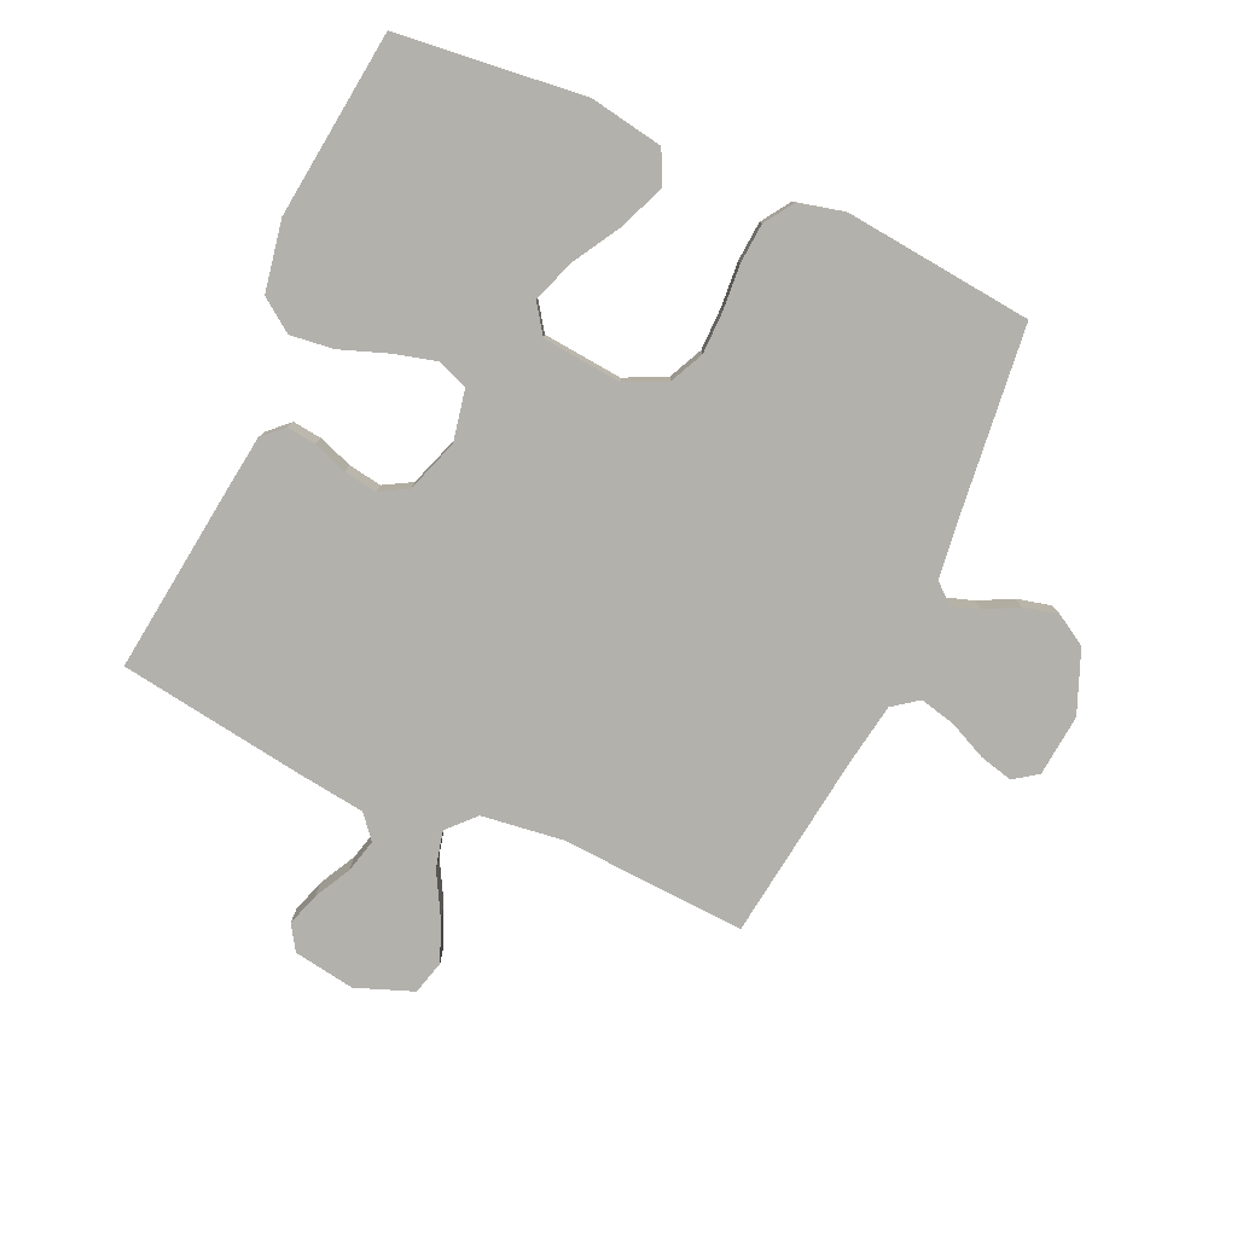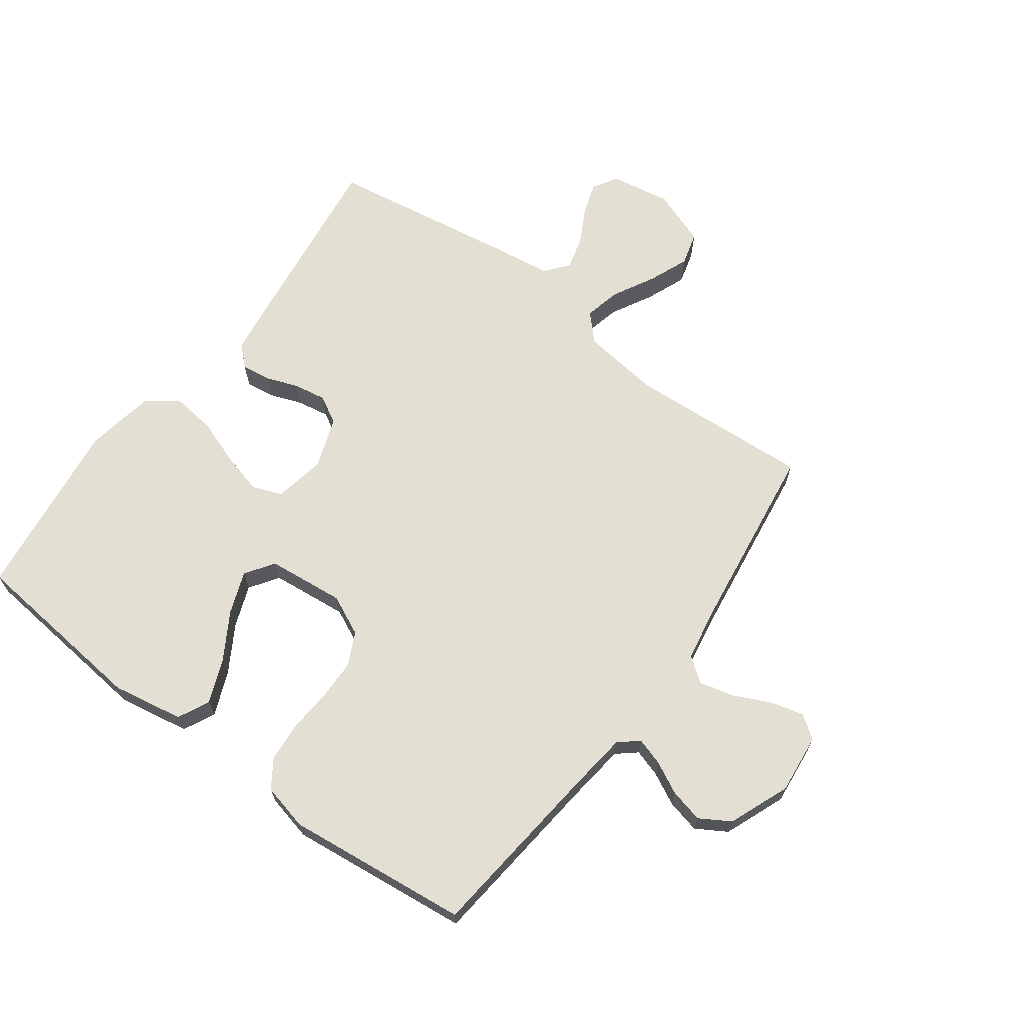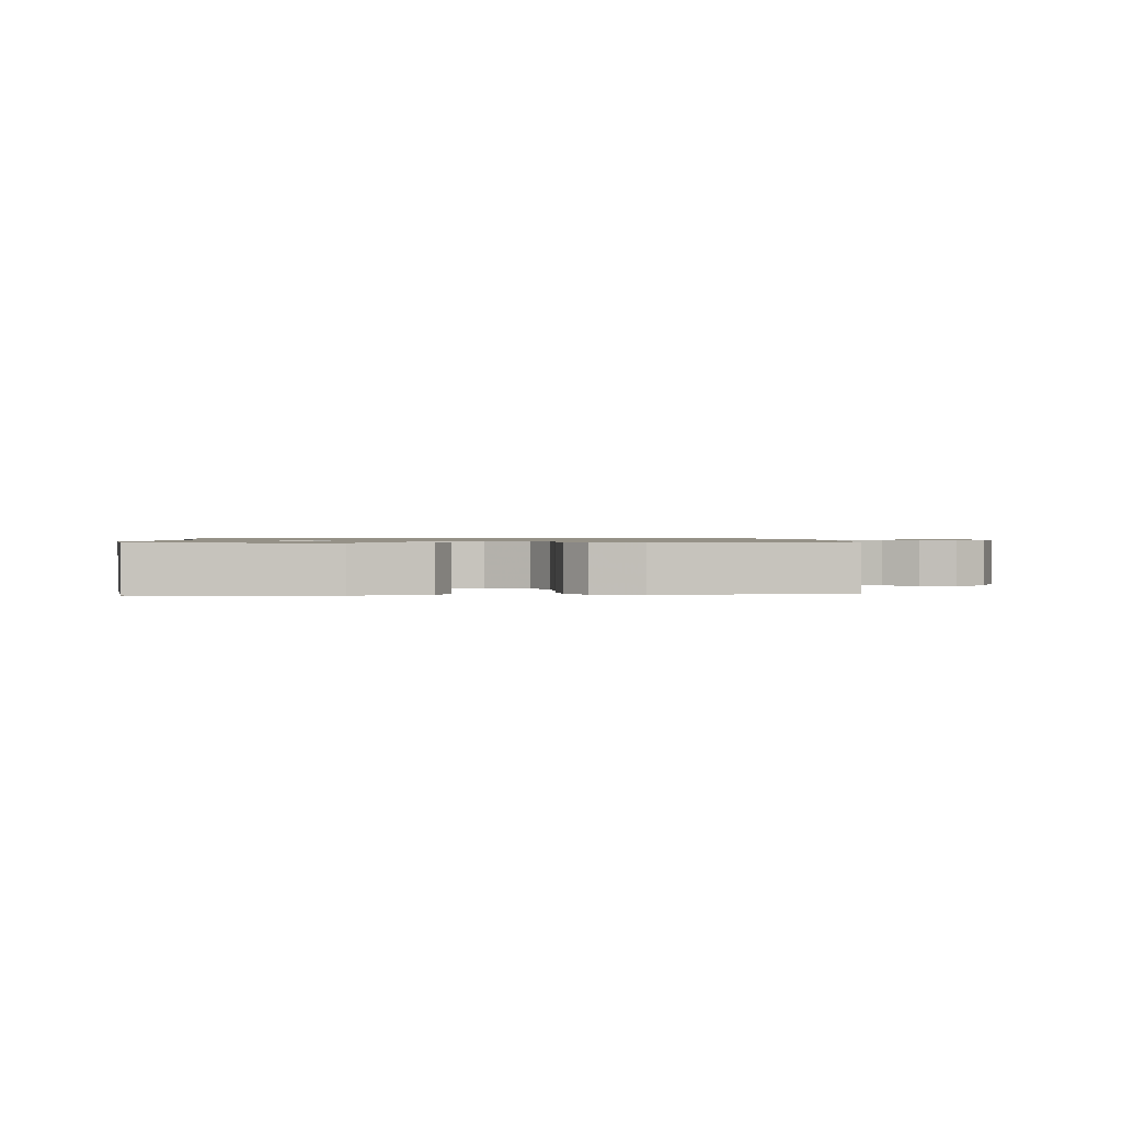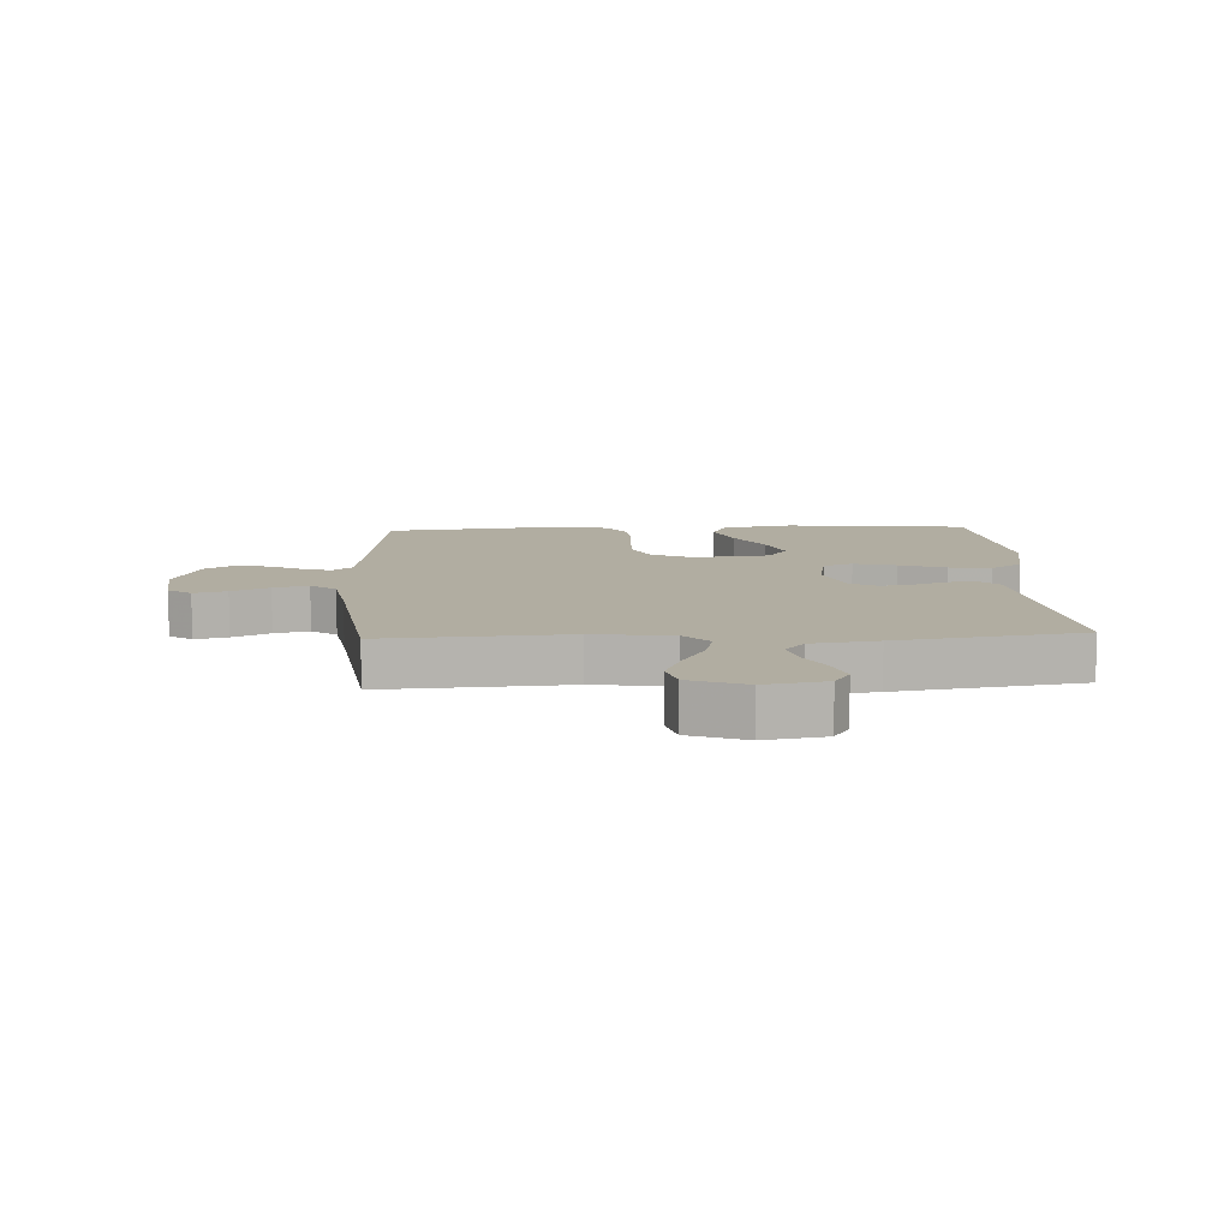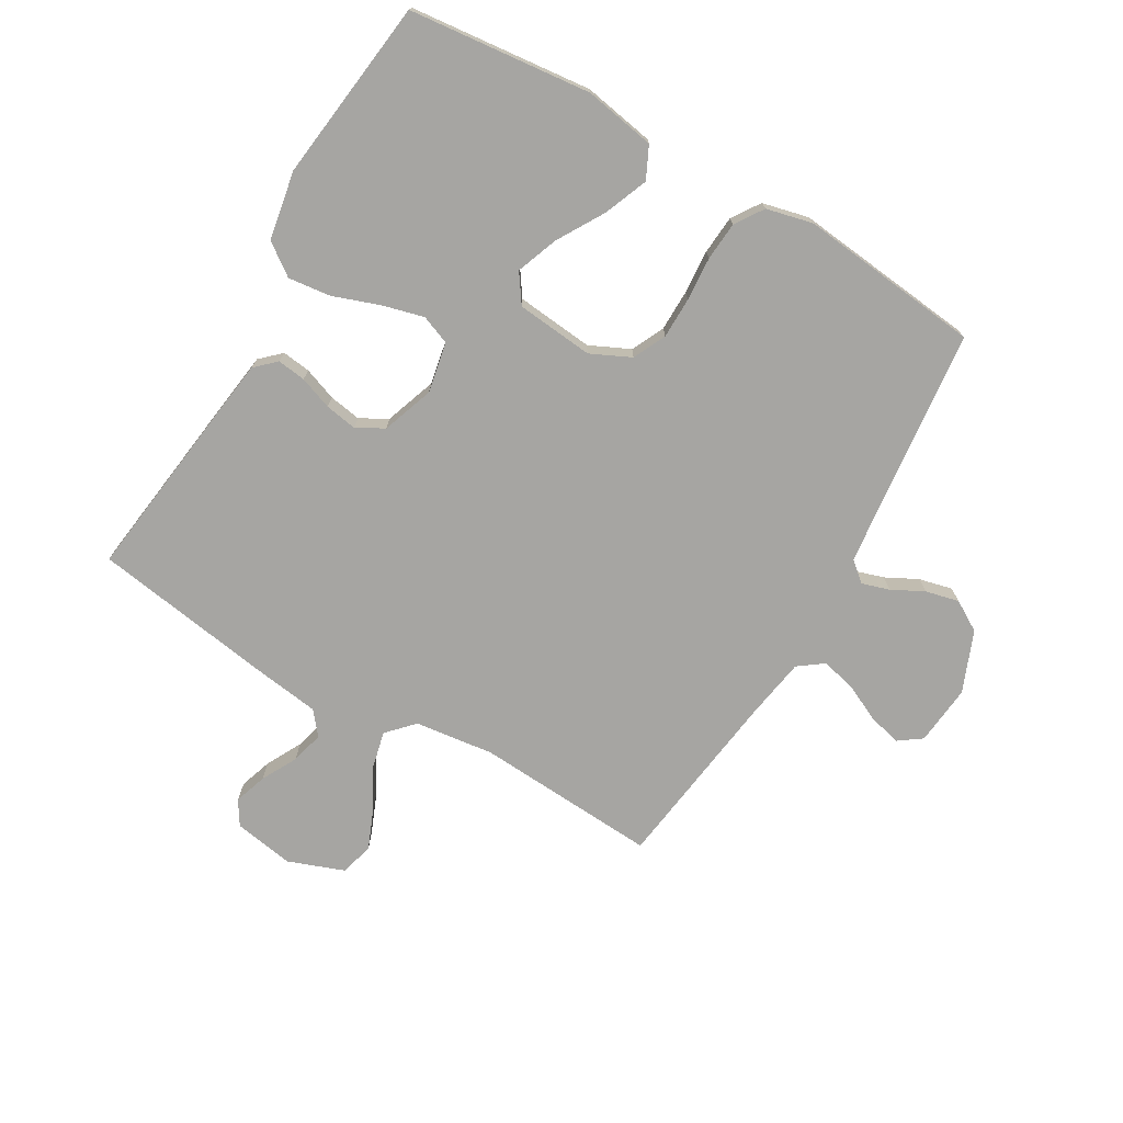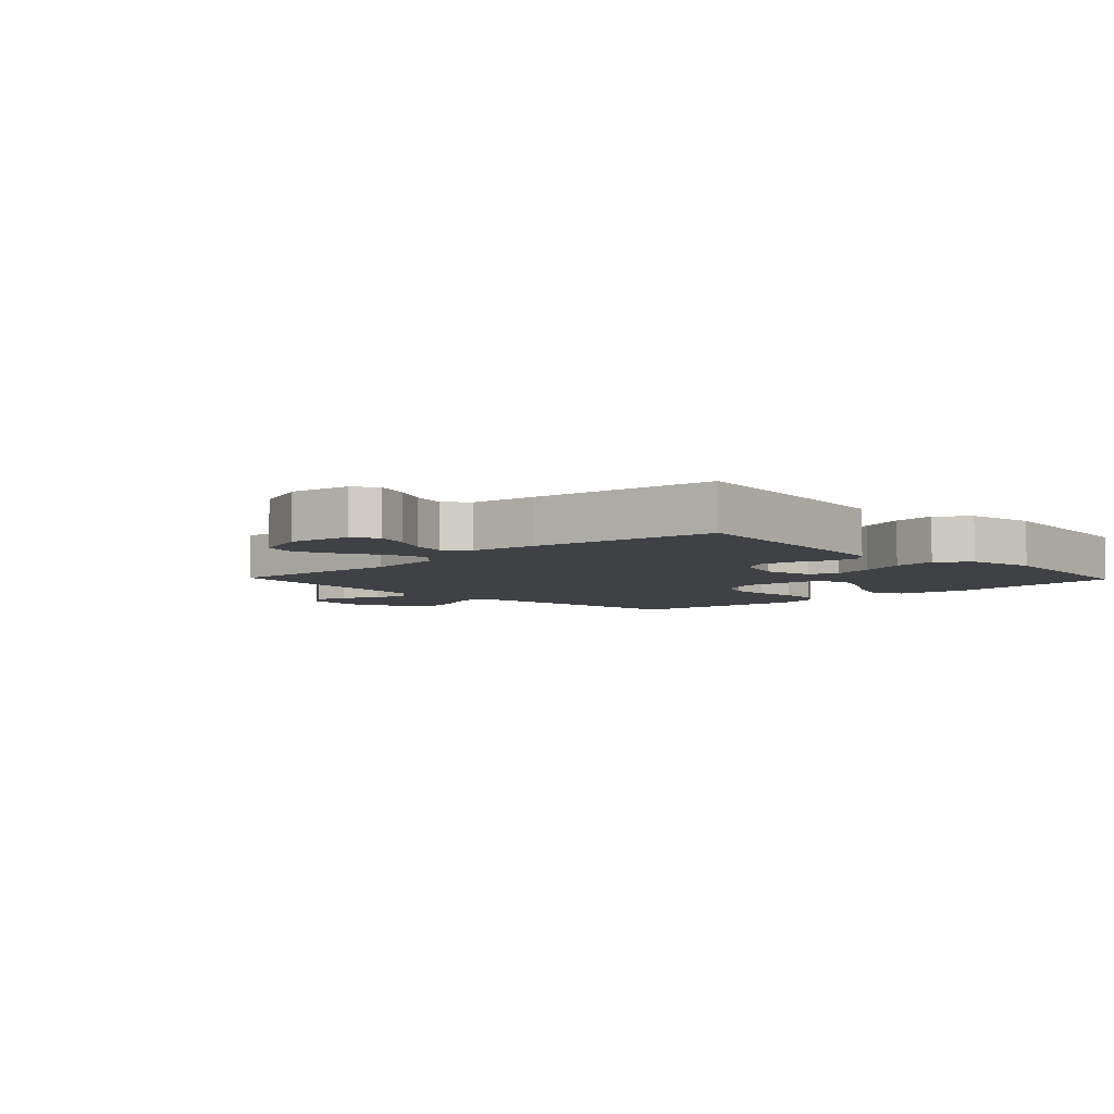
<metadata>
{"format":"obj","ext":"obj","renderer":"f3d","projection":"perspective","resolution":1024,"background":"white","views":[{"elev":-79.0,"azim":-113.9,"up":"+Y"},{"elev":67.1,"azim":-53.6,"up":"+Y"},{"elev":0.9,"azim":-94.7,"up":"+Y"},{"elev":10.3,"azim":87.3,"up":"+Y"},{"elev":-73.8,"azim":-120.1,"up":"+Y"},{"elev":-5.5,"azim":133.9,"up":"+Y"}]}
</metadata>
<code>
v -0.5 0.07 -0.5
v -0.531 0.07 -0.2
v -0.51 0.07 -0.083
v -0.458 0.07 -0.058
v -0.386 0.07 -0.087
v -0.309 0.07 -0.133
v -0.24 0.07 -0.159
v -0.193 0.07 -0.127
v -0.18 0.07 0
v -0.211 0.07 0.066
v -0.265 0.07 0.092
v -0.333 0.07 0.093
v -0.405 0.07 0.088
v -0.469 0.07 0.093
v -0.515 0.07 0.124
v -0.533 0.07 0.2
v -0.5 0.07 0.5
v -0.2 0.07 0.532
v -0.103 0.07 0.544
v -0.076 0.07 0.576
v -0.09 0.07 0.621
v -0.117 0.07 0.674
v -0.13 0.07 0.729
v -0.1 0.07 0.779
v 0 0.07 0.819
v 0.099 0.07 0.809
v 0.126 0.07 0.771
v 0.112 0.07 0.717
v 0.083 0.07 0.656
v 0.069 0.07 0.599
v 0.099 0.07 0.558
v 0.2 0.07 0.541
v 0.5 0.07 0.5
v 0.481 0.07 0.2
v 0.497 0.07 0.07
v 0.54 0.07 0.029
v 0.6 0.07 0.043
v 0.668 0.07 0.08
v 0.734 0.07 0.107
v 0.789 0.07 0.092
v 0.823 0.07 0
v 0.806 0.07 -0.099
v 0.766 0.07 -0.124
v 0.712 0.07 -0.106
v 0.654 0.07 -0.075
v 0.6 0.07 -0.061
v 0.562 0.07 -0.092
v 0.547 0.07 -0.2
v 0.5 0.07 -0.5
v 0.2 0.07 -0.461
v 0.106 0.07 -0.448
v 0.075 0.07 -0.415
v 0.081 0.07 -0.368
v 0.101 0.07 -0.314
v 0.11 0.07 -0.261
v 0.085 0.07 -0.216
v 0 0.07 -0.186
v -0.083 0.07 -0.202
v -0.102 0.07 -0.25
v -0.084 0.07 -0.319
v -0.057 0.07 -0.395
v -0.049 0.07 -0.465
v -0.087 0.07 -0.517
v -0.2 0.07 -0.537
v -0.5 0 -0.5
v -0.531 0 -0.2
v -0.51 0 -0.083
v -0.458 0 -0.058
v -0.386 0 -0.087
v -0.309 0 -0.133
v -0.24 0 -0.159
v -0.193 0 -0.127
v -0.18 0 0
v -0.211 0 0.066
v -0.265 0 0.092
v -0.333 0 0.093
v -0.405 0 0.088
v -0.469 0 0.093
v -0.515 0 0.124
v -0.533 0 0.2
v -0.5 0 0.5
v -0.2 0 0.532
v -0.103 0 0.544
v -0.076 0 0.576
v -0.09 0 0.621
v -0.117 0 0.674
v -0.13 0 0.729
v -0.1 0 0.779
v 0 0 0.819
v 0.099 0 0.809
v 0.126 0 0.771
v 0.112 0 0.717
v 0.083 0 0.656
v 0.069 0 0.599
v 0.099 0 0.558
v 0.2 0 0.541
v 0.5 0 0.5
v 0.481 0 0.2
v 0.497 0 0.07
v 0.54 0 0.029
v 0.6 0 0.043
v 0.668 0 0.08
v 0.734 0 0.107
v 0.789 0 0.092
v 0.823 0 0
v 0.806 0 -0.099
v 0.766 0 -0.124
v 0.712 0 -0.106
v 0.654 0 -0.075
v 0.6 0 -0.061
v 0.562 0 -0.092
v 0.547 0 -0.2
v 0.5 0 -0.5
v 0.2 0 -0.461
v 0.106 0 -0.448
v 0.075 0 -0.415
v 0.081 0 -0.368
v 0.101 0 -0.314
v 0.11 0 -0.261
v 0.085 0 -0.216
v 0 0 -0.186
v -0.083 0 -0.202
v -0.102 0 -0.25
v -0.084 0 -0.319
v -0.057 0 -0.395
v -0.049 0 -0.465
v -0.087 0 -0.517
v -0.2 0 -0.537
f 60 61 62 63
f 59 60 63 64
f 51 52 53 54
f 51 54 55
f 50 51 55
f 47 48 49 50
f 47 50 55
f 46 47 55 56
f 42 43 44 45
f 42 45 46
f 41 42 46
f 40 41 46
f 37 38 39 40
f 37 40 46 56
f 32 33 34
f 31 32 34 35
f 26 27 28 29
f 26 29 30
f 25 26 30
f 24 25 30
f 21 22 23 24
f 20 21 24 30
f 19 20 30 31
f 15 16 17 18
f 12 13 14 15
f 11 12 15 18
f 10 11 18 19
f 3 4 5 6
f 3 6 7
f 2 3 7
f 59 64 1 2
f 58 59 2 7
f 57 58 7 8
f 36 37 56 57
f 35 36 57 8
f 31 35 8 9
f 9 10 19 31
f 127 126 125 124
f 128 127 124 123
f 118 117 116 115
f 119 118 115
f 119 115 114
f 114 113 112 111
f 119 114 111
f 120 119 111 110
f 109 108 107 106
f 110 109 106
f 110 106 105
f 110 105 104
f 104 103 102 101
f 120 110 104 101
f 98 97 96
f 99 98 96 95
f 93 92 91 90
f 94 93 90
f 94 90 89
f 94 89 88
f 88 87 86 85
f 94 88 85 84
f 95 94 84 83
f 82 81 80 79
f 79 78 77 76
f 82 79 76 75
f 83 82 75 74
f 70 69 68 67
f 71 70 67
f 71 67 66
f 66 65 128 123
f 71 66 123 122
f 72 71 122 121
f 121 120 101 100
f 72 121 100 99
f 73 72 99 95
f 95 83 74 73
f 1 65 66 2
f 2 66 67 3
f 3 67 68 4
f 4 68 69 5
f 5 69 70 6
f 6 70 71 7
f 7 71 72 8
f 8 72 73 9
f 9 73 74 10
f 10 74 75 11
f 11 75 76 12
f 12 76 77 13
f 13 77 78 14
f 14 78 79 15
f 15 79 80 16
f 16 80 81 17
f 17 81 82 18
f 18 82 83 19
f 19 83 84 20
f 20 84 85 21
f 21 85 86 22
f 22 86 87 23
f 23 87 88 24
f 24 88 89 25
f 25 89 90 26
f 26 90 91 27
f 27 91 92 28
f 28 92 93 29
f 29 93 94 30
f 30 94 95 31
f 31 95 96 32
f 32 96 97 33
f 33 97 98 34
f 34 98 99 35
f 35 99 100 36
f 36 100 101 37
f 37 101 102 38
f 38 102 103 39
f 39 103 104 40
f 40 104 105 41
f 41 105 106 42
f 42 106 107 43
f 43 107 108 44
f 44 108 109 45
f 45 109 110 46
f 46 110 111 47
f 47 111 112 48
f 48 112 113 49
f 49 113 114 50
f 50 114 115 51
f 51 115 116 52
f 52 116 117 53
f 53 117 118 54
f 54 118 119 55
f 55 119 120 56
f 56 120 121 57
f 57 121 122 58
f 58 122 123 59
f 59 123 124 60
f 60 124 125 61
f 61 125 126 62
f 62 126 127 63
f 63 127 128 64
f 64 128 65 1

</code>
